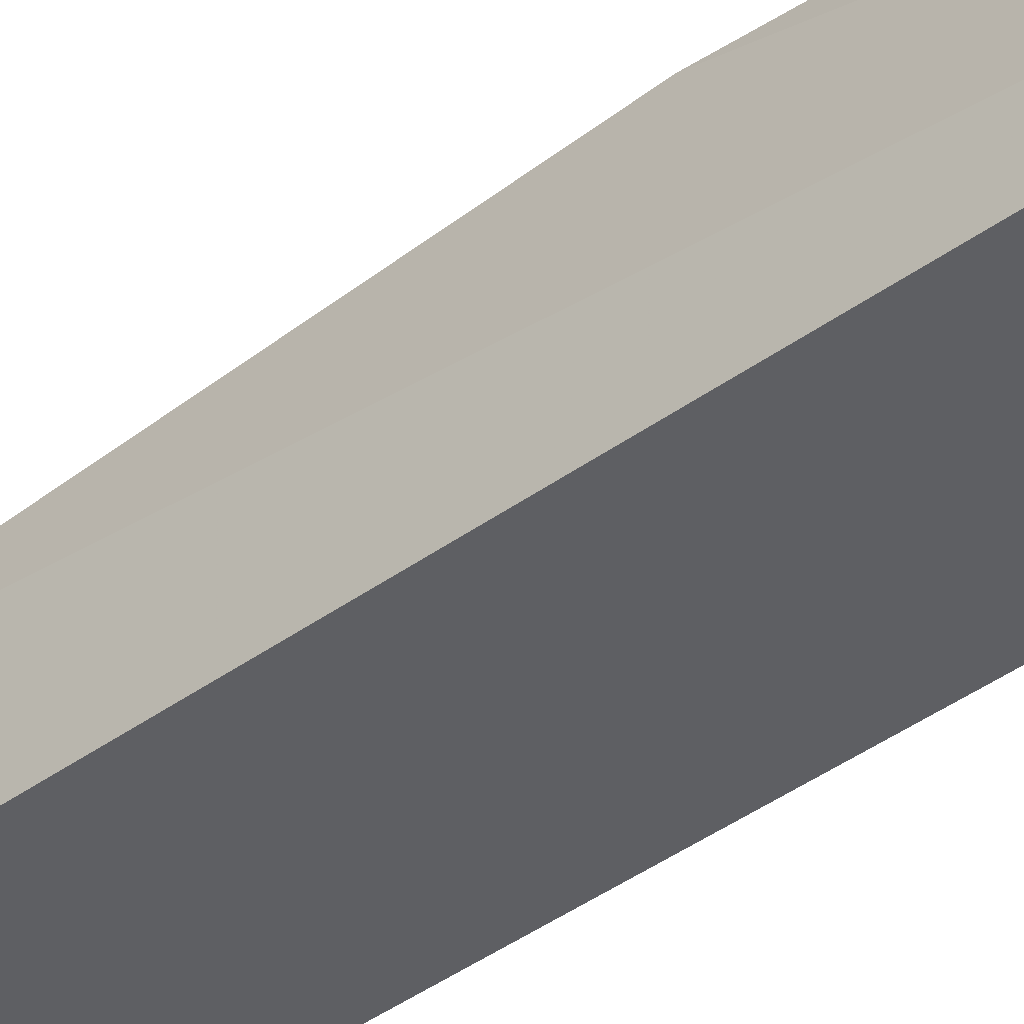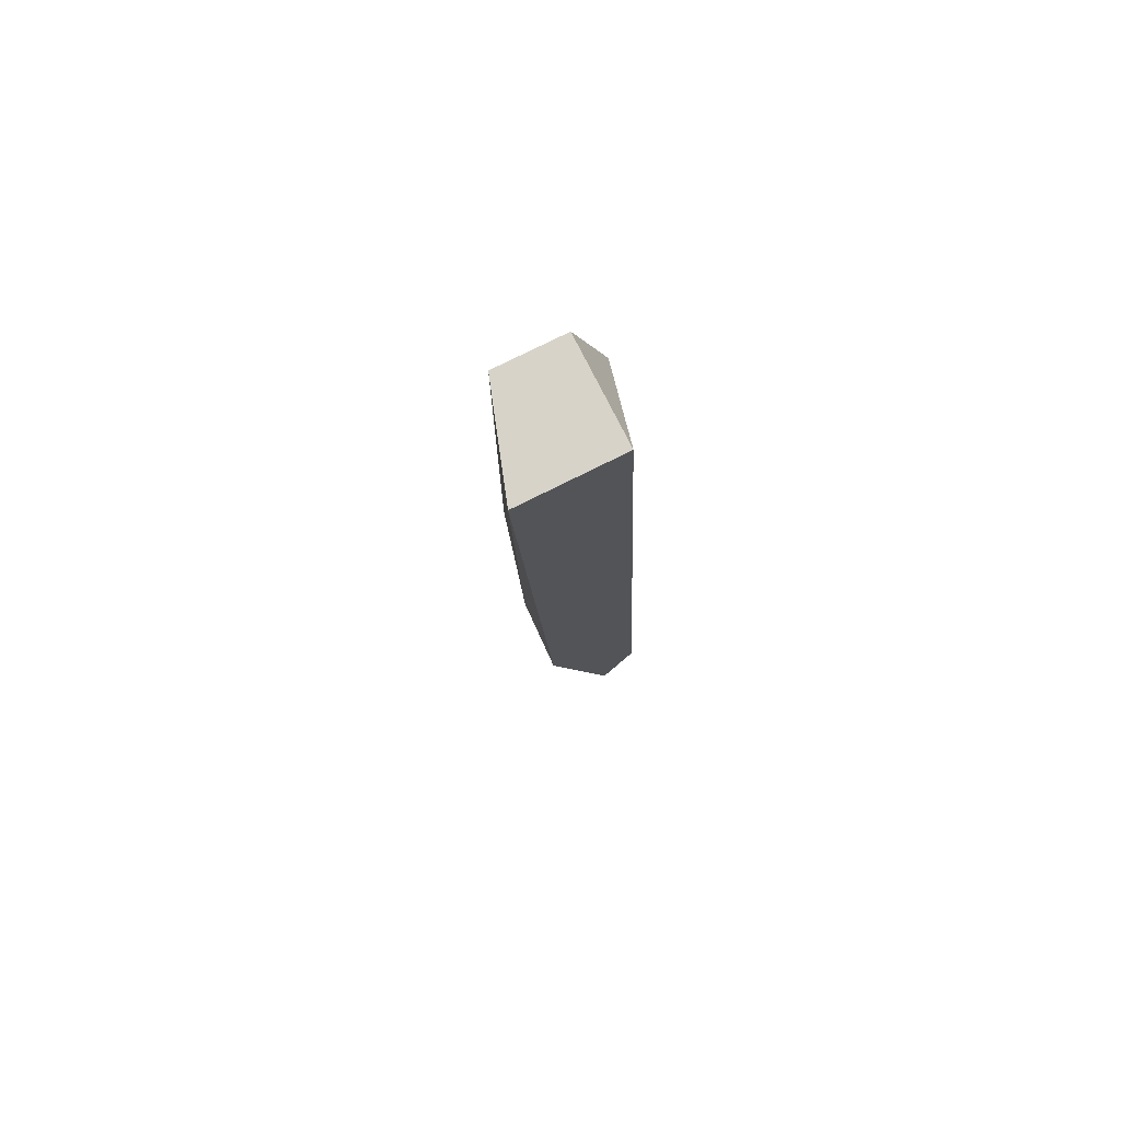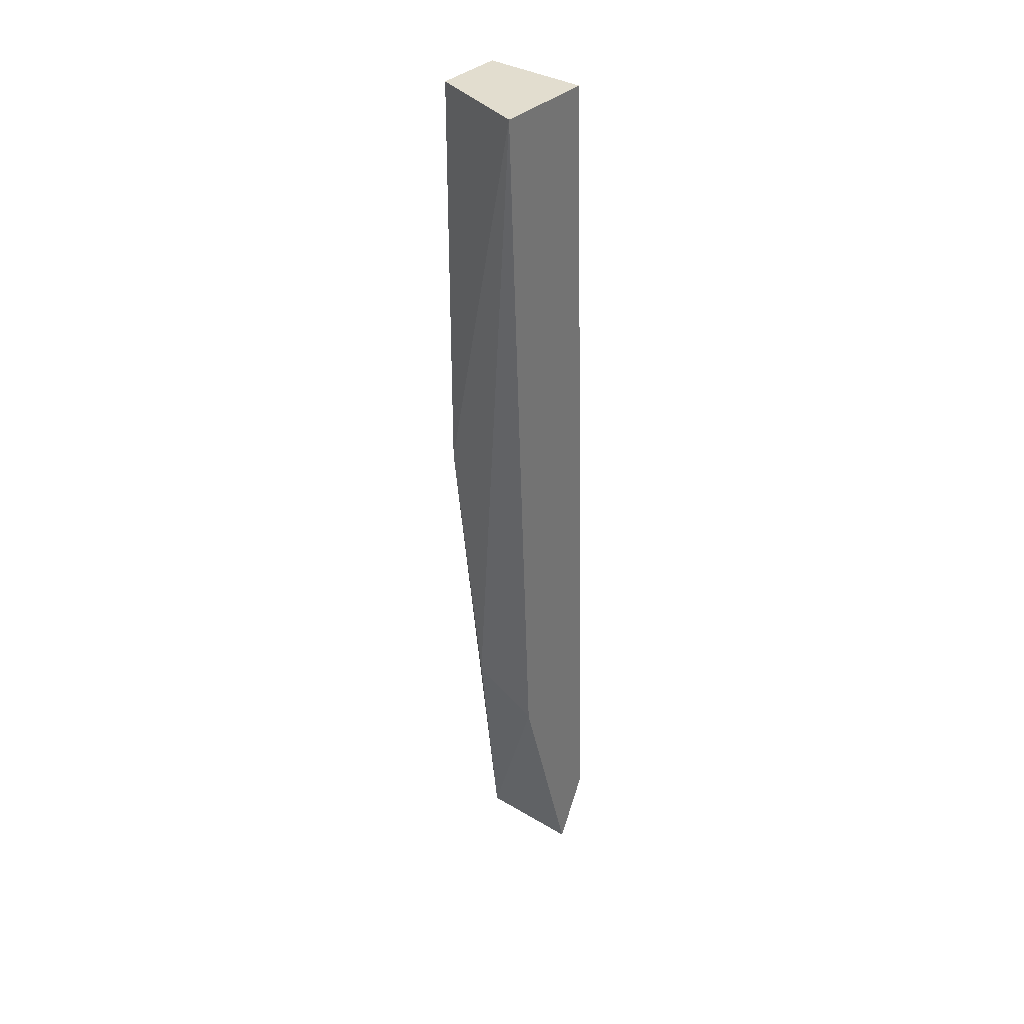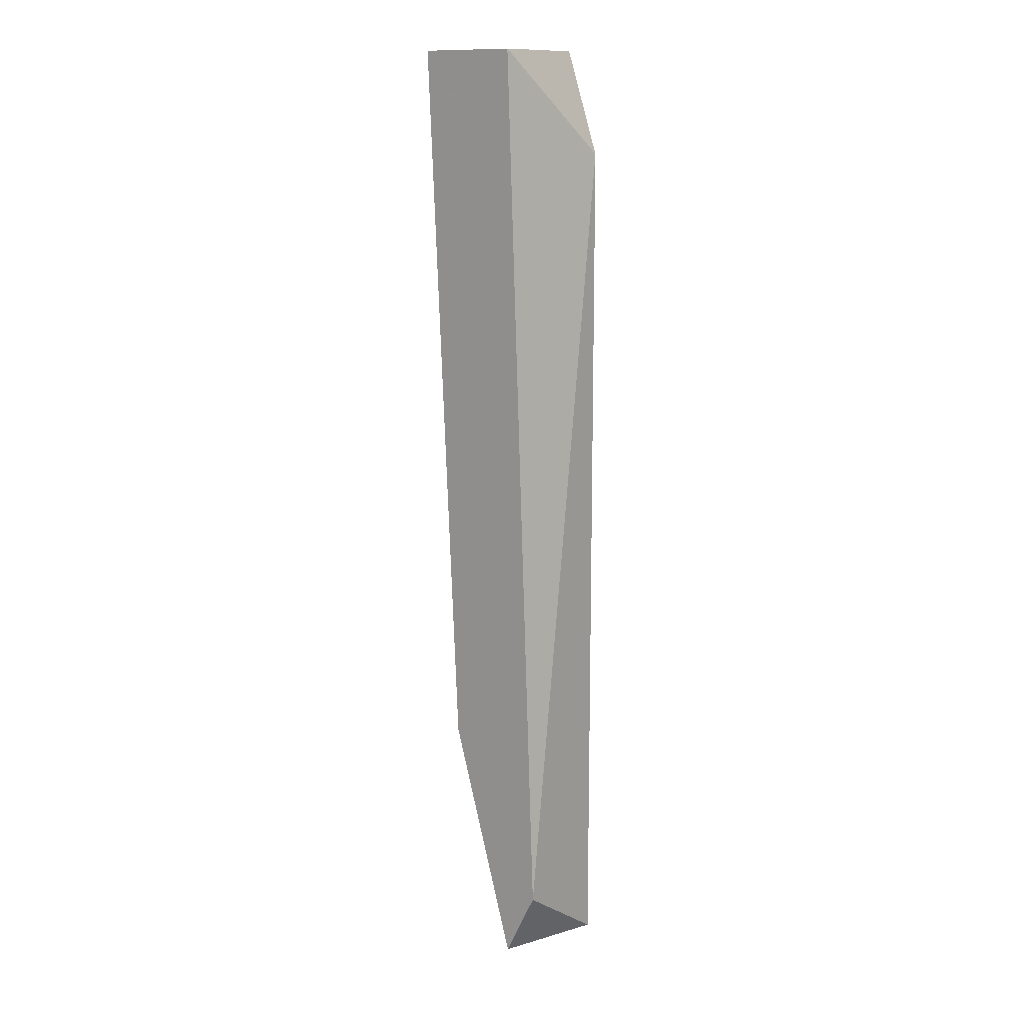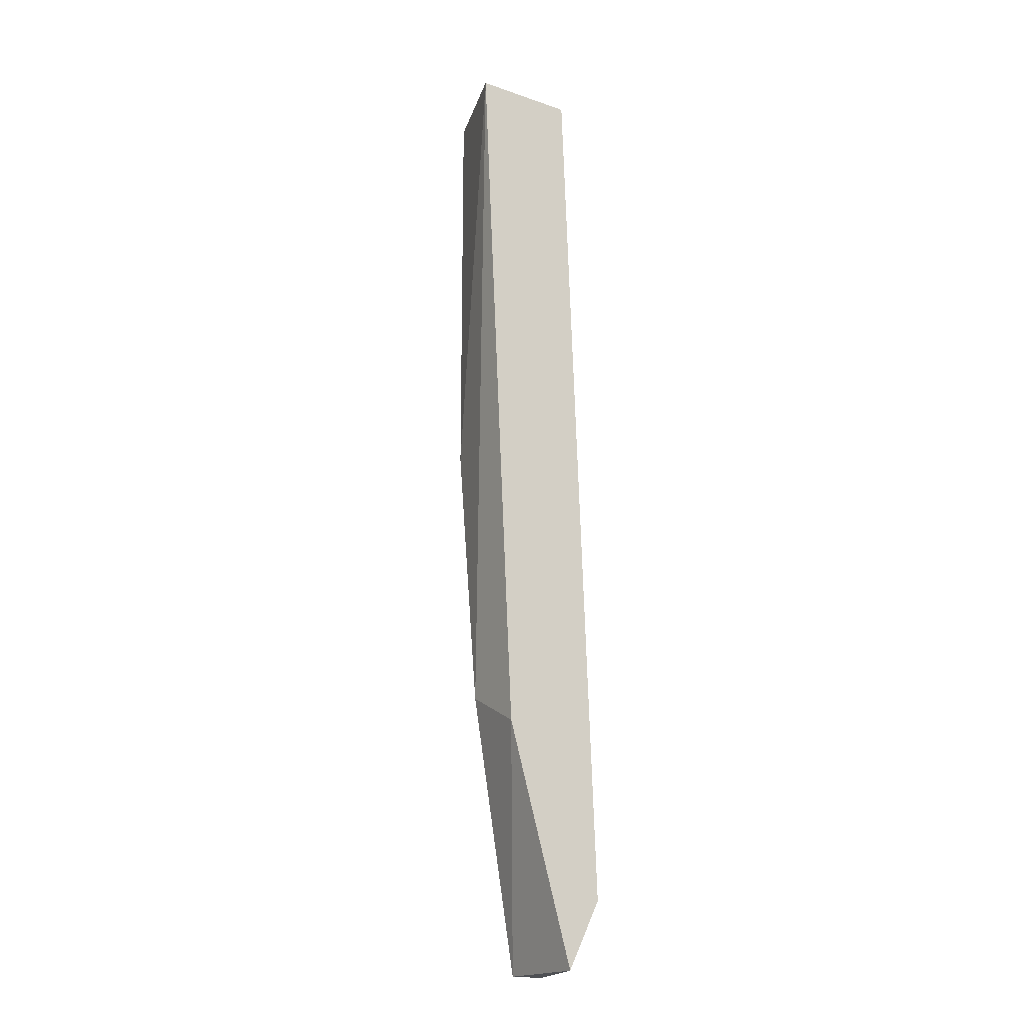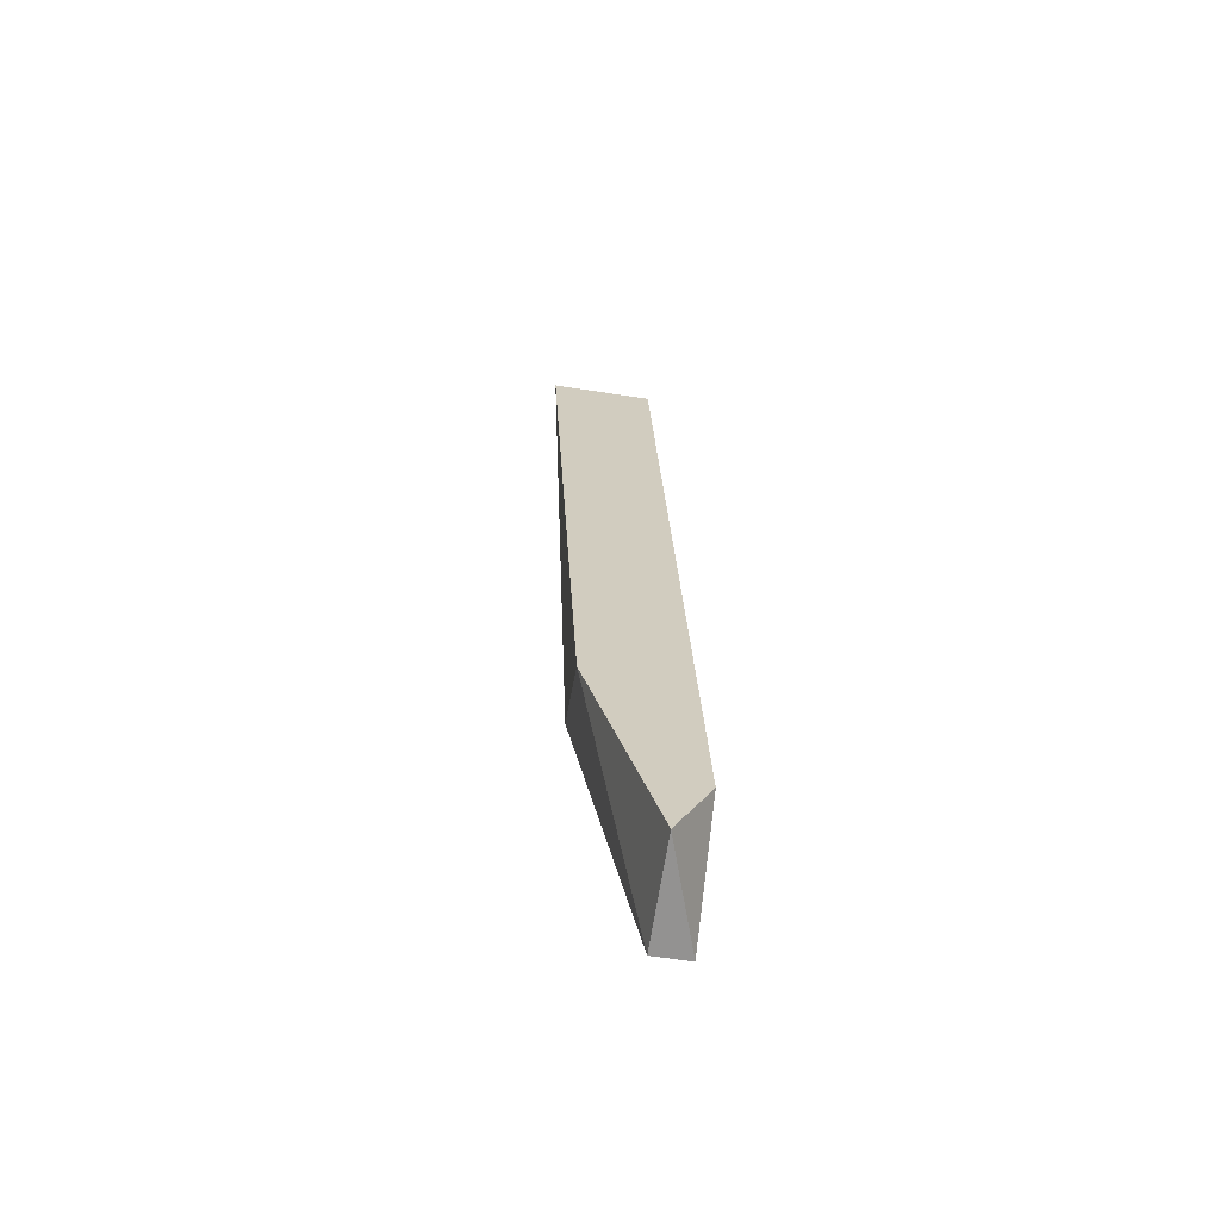
<metadata>
{"format":"obj","ext":"obj","renderer":"f3d","projection":"perspective","resolution":1024,"background":"white","views":[{"elev":-40.7,"azim":-50.9,"up":"+Y"},{"elev":76.6,"azim":-26.6,"up":"+Z"},{"elev":34.9,"azim":-51.4,"up":"+Z"},{"elev":12.8,"azim":37.9,"up":"+Z"},{"elev":-18.7,"azim":-33.0,"up":"+Z"},{"elev":-66.5,"azim":-8.7,"up":"+Z"}]}
</metadata>
<code>
v 0.03513 -0.002708 0.01477
v 0.03513 -0.002708 -0.01484
v 0.03513 -0.005881 0.01477
v 0.03513 -0.005881 -0.01484
v 0.03196 -0.005881 0.01477
v 0.03619 -0.002708 0.0116
v 0.03619 -0.002708 -0.01484
v 0.03619 -0.005881 -0.01273
v 0.03302 -0.002708 0.01477
v 0.03302 -0.002708 0.002083
v 0.03302 -0.005881 -0.007436
v 0.03302 -0.003766 -0.006378
f 7 8 4
f 1 6 2
f 11 8 5
f 6 1 3
f 8 6 3
f 5 8 3
f 1 5 3
f 1 2 10
f 2 6 7
f 6 8 7
f 5 1 9
f 1 10 9
f 10 5 9
f 2 11 12
f 11 5 12
f 10 2 12
f 5 10 12
f 11 2 4
f 8 11 4
f 2 7 4

</code>
